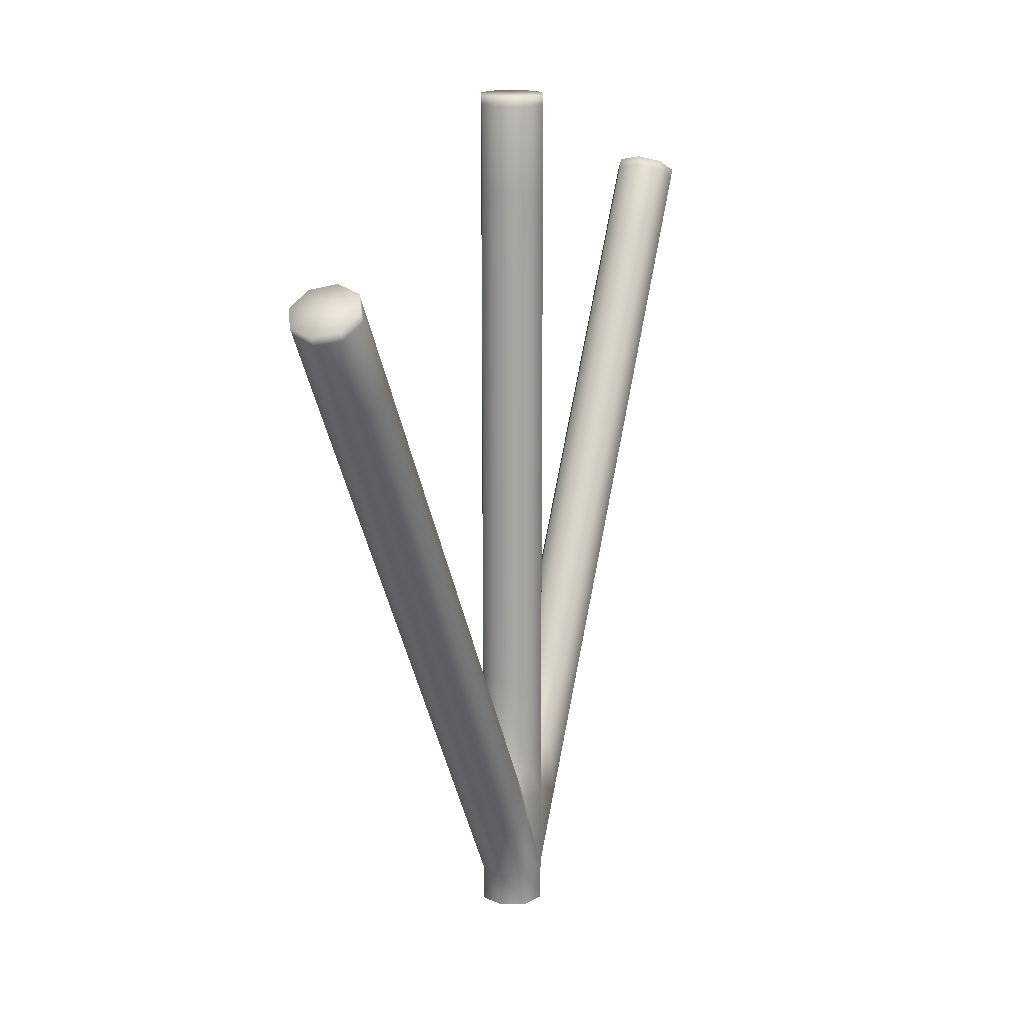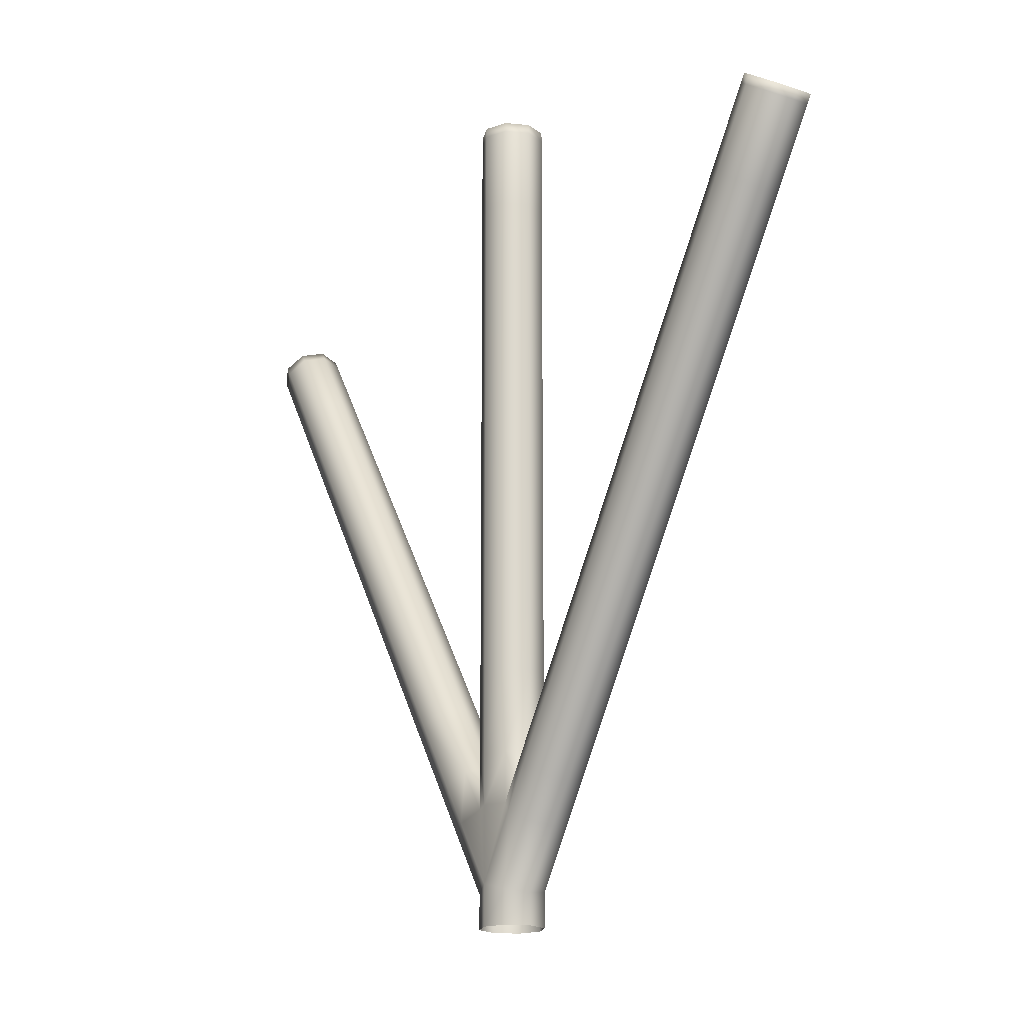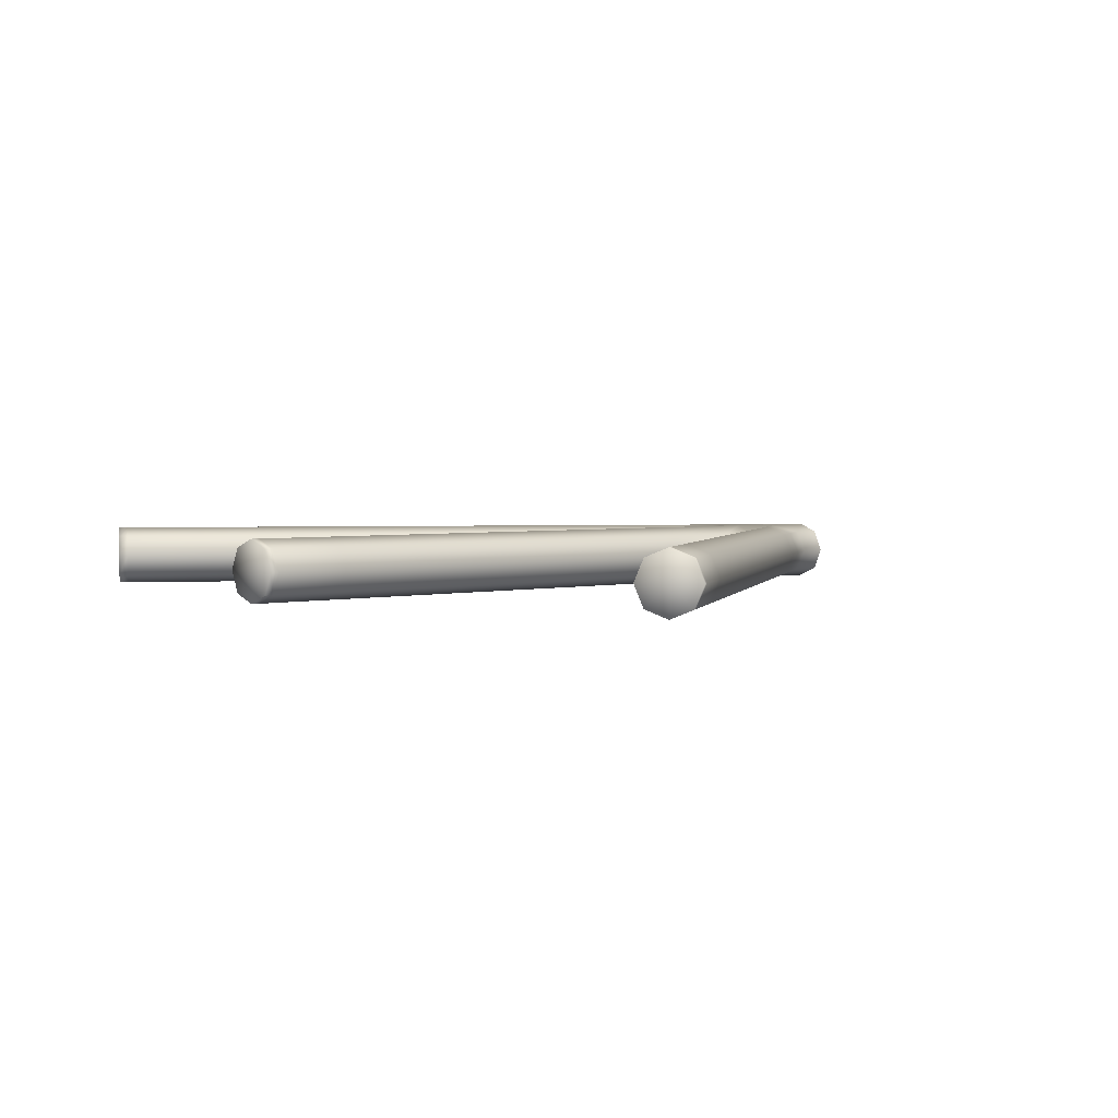
<metadata>
{"format":"obj","ext":"obj","renderer":"f3d","projection":"perspective","resolution":1024,"background":"white","views":[{"elev":16.2,"azim":110.4,"up":"+Z"},{"elev":-17.7,"azim":-123.2,"up":"+Z"},{"elev":2.4,"azim":45.9,"up":"+Y"}]}
</metadata>
<code>
g pm0664_00_FeelerSkin
v 1.36e-18 0.03473 0.3128
v -0.003466 0.03617 0.3128
v -3.018e-23 0.03964 0.3128
v -0.004901 0.03964 0.3128
v -0.003466 0.0431 0.3128
v -1.36e-18 0.04454 0.3128
v -0.004901 0.03964 0.1891
v -0.004901 0.03964 0.1843
v -0.003466 0.0431 0.1843
v -0.003466 0.0431 0.1895
v -1.36e-18 0.04454 0.1843
v -1.36e-18 0.04454 0.1905
v -0.009445 0.0431 0.1986
v -0.01068 0.03964 0.1979
v -0.006458 0.04454 0.2004
v -0.003466 0.0431 0.2022
v -0.01348 0.0431 0.2048
v -0.01468 0.03964 0.204
v -0.02163 0.03964 0.2146
v -0.01058 0.04454 0.2067
v -0.02043 0.0431 0.2154
v -0.02858 0.03964 0.2253
v -0.007676 0.0431 0.2086
v -0.01753 0.04454 0.2173
v -0.02738 0.0431 0.226
v -0.03554 0.03964 0.2359
v -0.006475 0.03964 0.2094
v -0.004901 0.03964 0.207
v -0.01463 0.0431 0.2192
v -0.03434 0.0431 0.2367
v -0.04249 0.03964 0.2465
v -0.02448 0.04454 0.2279
v -0.04129 0.0431 0.2473
v -0.04945 0.03964 0.2571
v -0.03144 0.04454 0.2386
v -0.02158 0.0431 0.2298
v -0.04825 0.0431 0.2579
v -0.0564 0.03964 0.2678
v -0.03839 0.04454 0.2492
v -0.0552 0.0431 0.2685
v -0.06335 0.03964 0.2784
v -0.01343 0.03964 0.22
v -0.02854 0.0431 0.2405
v -0.04535 0.04454 0.2598
v -0.06215 0.0431 0.2792
v -0.07031 0.03964 0.289
v -0.02038 0.03964 0.2306
v -0.03549 0.0431 0.2511
v -0.0523 0.04454 0.2704
v -0.02734 0.03964 0.2412
v -0.04245 0.0431 0.2617
v -0.03429 0.03964 0.2519
v -0.06911 0.0431 0.2898
v -0.05925 0.04454 0.2811
v -0.0494 0.0431 0.2723
v -0.06989 0.0431 0.291
v -0.07109 0.03964 0.2902
v -0.06699 0.04454 0.2929
v -0.06621 0.04454 0.2917
v -0.06409 0.0431 0.2948
v -0.05635 0.0431 0.283
v -0.06331 0.0431 0.2936
v -0.06289 0.03964 0.2956
v -0.04125 0.03964 0.2625
v -0.0482 0.03964 0.2731
v -0.06211 0.03964 0.2944
v -0.06409 0.03617 0.2948
v -0.05515 0.03964 0.2837
v -0.06331 0.03617 0.2936
v -0.06699 0.03474 0.2929
v -0.05635 0.03617 0.283
v -0.0494 0.03617 0.2723
v -0.04245 0.03617 0.2617
v -0.06621 0.03474 0.2917
v -0.06989 0.03617 0.291
v -0.05925 0.03474 0.2811
v -0.0523 0.03474 0.2704
v -0.06911 0.03617 0.2898
v -0.07109 0.03964 0.2902
v -0.07031 0.03964 0.289
v -0.06335 0.03964 0.2784
v -0.06215 0.03617 0.2792
v -0.0564 0.03964 0.2678
v -0.0552 0.03617 0.2685
v -0.04945 0.03964 0.2571
v -0.04825 0.03617 0.2579
v -0.04249 0.03964 0.2465
v -0.04535 0.03474 0.2598
v -0.04129 0.03617 0.2473
v -0.03554 0.03964 0.2359
v -0.03839 0.03474 0.2492
v -0.03434 0.03617 0.2367
v -0.02858 0.03964 0.2253
v -0.03549 0.03617 0.2511
v -0.02738 0.03617 0.226
v -0.02163 0.03964 0.2146
v -0.03144 0.03473 0.2386
v -0.02854 0.03617 0.2405
v -0.02043 0.03617 0.2154
v -0.01468 0.03964 0.204
v -0.02448 0.03473 0.2279
v -0.02158 0.03617 0.2298
v -0.01753 0.03473 0.2173
v -0.01463 0.03617 0.2192
v -0.01348 0.03617 0.2048
v -0.007676 0.03617 0.2086
v -0.003466 0.03617 0.2022
v -0.01058 0.03473 0.2067
v -0.006458 0.03473 0.2004
v 1.36e-18 0.03473 0.1905
v -0.009445 0.03617 0.1986
v -0.01068 0.03964 0.1979
v -0.003466 0.03617 0.1895
v -0.004901 0.03964 0.1891
v -0.004901 0.03964 0.1843
v -0.003466 0.03617 0.1843
v 1.36e-18 0.03473 0.1843
v -0.003466 0.03617 0.2022
v 1.36e-18 0.03473 0.2022
v 1.36e-18 0.03473 0.1905
v 1.36e-18 0.03473 0.2098
v -0.003466 0.03617 0.2098
v -0.004901 0.03964 0.207
v 1.36e-18 0.03473 0.2225
v -0.004901 0.03964 0.2098
v -0.003466 0.0431 0.2022
v -0.003466 0.03617 0.2225
v 1.36e-18 0.03473 0.2352
v -0.003466 0.03617 0.2352
v 1.36e-18 0.03473 0.2479
v -0.004901 0.03964 0.2225
v -0.003466 0.0431 0.2098
v -0.003466 0.03617 0.2479
v 1.36e-18 0.03473 0.2606
v -1.36e-18 0.04454 0.2022
v -1.36e-18 0.04454 0.1905
v -1.36e-18 0.04454 0.2098
v -0.003466 0.0431 0.2225
v -1.36e-18 0.04454 0.2225
v -0.004901 0.03964 0.2352
v -0.003466 0.0431 0.2352
v -1.36e-18 0.04454 0.2352
v -0.003466 0.03617 0.2606
v 1.36e-18 0.03473 0.2733
v -0.004901 0.03964 0.2479
v -0.003466 0.0431 0.2479
v -1.36e-18 0.04454 0.2479
v -0.003466 0.03617 0.2733
v 1.36e-18 0.03473 0.286
v -0.004901 0.03964 0.2606
v -0.003466 0.0431 0.2606
v -1.36e-18 0.04454 0.2606
v -0.003466 0.03617 0.286
v 1.36e-18 0.03473 0.2987
v -0.004901 0.03964 0.2733
v -0.003466 0.0431 0.2733
v -1.36e-18 0.04454 0.2733
v -0.003466 0.03617 0.2987
v 1.36e-18 0.03473 0.3114
v -0.004901 0.03964 0.286
v -0.003466 0.0431 0.286
v -1.36e-18 0.04454 0.286
v -0.004901 0.03964 0.2987
v -0.003466 0.0431 0.2987
v -1.36e-18 0.04454 0.2987
v -0.003466 0.03617 0.3114
v -0.003466 0.0431 0.3114
v -1.36e-18 0.04454 0.3114
v -1.36e-18 0.04454 0.3128
v -0.003466 0.0431 0.3128
v -0.004901 0.03964 0.3114
v -0.004901 0.03964 0.3128
v -0.003466 0.03617 0.3128
v 1.36e-18 0.03473 0.3128
v 1.36e-18 0.03473 0.3128
v -3.018e-23 0.03964 0.3128
v 0.003466 0.03617 0.3128
v 0.004901 0.03964 0.3128
v 0.003466 0.0431 0.3128
v -1.36e-18 0.04454 0.3128
v 0.004901 0.03964 0.1891
v 0.003466 0.0431 0.1843
v 0.004901 0.03964 0.1843
v 0.003466 0.0431 0.1895
v -1.36e-18 0.04454 0.1843
v -1.36e-18 0.04454 0.1905
v 0.009445 0.0431 0.1986
v 0.01068 0.03964 0.1979
v 0.006458 0.04454 0.2004
v 0.003466 0.0431 0.2022
v 0.01348 0.0431 0.2048
v 0.01468 0.03964 0.204
v 0.02163 0.03964 0.2146
v 0.01058 0.04454 0.2067
v 0.02043 0.0431 0.2154
v 0.02858 0.03964 0.2253
v 0.007676 0.0431 0.2086
v 0.01753 0.04454 0.2173
v 0.02738 0.0431 0.226
v 0.03554 0.03964 0.2359
v 0.006475 0.03964 0.2094
v 0.004901 0.03964 0.207
v 0.01463 0.0431 0.2192
v 0.03434 0.0431 0.2367
v 0.04249 0.03964 0.2465
v 0.02448 0.04454 0.2279
v 0.04129 0.0431 0.2473
v 0.04945 0.03964 0.2571
v 0.03144 0.04454 0.2386
v 0.02158 0.0431 0.2298
v 0.04825 0.0431 0.2579
v 0.0564 0.03964 0.2678
v 0.03839 0.04454 0.2492
v 0.0552 0.0431 0.2685
v 0.06335 0.03964 0.2784
v 0.01343 0.03964 0.22
v 0.02854 0.0431 0.2405
v 0.04535 0.04454 0.2598
v 0.06215 0.0431 0.2792
v 0.07031 0.03964 0.289
v 0.02038 0.03964 0.2306
v 0.03549 0.0431 0.2511
v 0.0523 0.04454 0.2704
v 0.02734 0.03964 0.2412
v 0.04245 0.0431 0.2617
v 0.03429 0.03964 0.2519
v 0.06911 0.0431 0.2898
v 0.05925 0.04454 0.2811
v 0.0494 0.0431 0.2723
v 0.06989 0.0431 0.291
v 0.07109 0.03964 0.2902
v 0.06699 0.04454 0.2929
v 0.06621 0.04454 0.2917
v 0.06409 0.0431 0.2948
v 0.05635 0.0431 0.283
v 0.06331 0.0431 0.2936
v 0.06289 0.03964 0.2956
v 0.04125 0.03964 0.2625
v 0.0482 0.03964 0.2731
v 0.06211 0.03964 0.2944
v 0.06409 0.03617 0.2948
v 0.05515 0.03964 0.2837
v 0.06331 0.03617 0.2936
v 0.06699 0.03474 0.2929
v 0.05635 0.03617 0.283
v 0.0494 0.03617 0.2723
v 0.04245 0.03617 0.2617
v 0.06621 0.03474 0.2917
v 0.06989 0.03617 0.291
v 0.05925 0.03474 0.2811
v 0.0523 0.03474 0.2704
v 0.06911 0.03617 0.2898
v 0.07109 0.03964 0.2902
v 0.07031 0.03964 0.289
v 0.06335 0.03964 0.2784
v 0.06215 0.03617 0.2792
v 0.0564 0.03964 0.2678
v 0.0552 0.03617 0.2685
v 0.04945 0.03964 0.2571
v 0.04825 0.03617 0.2579
v 0.04249 0.03964 0.2465
v 0.04535 0.03474 0.2598
v 0.04129 0.03617 0.2473
v 0.03554 0.03964 0.2359
v 0.03839 0.03474 0.2492
v 0.03434 0.03617 0.2367
v 0.02858 0.03964 0.2253
v 0.03549 0.03617 0.2511
v 0.02738 0.03617 0.226
v 0.02163 0.03964 0.2146
v 0.03144 0.03473 0.2386
v 0.02854 0.03617 0.2405
v 0.02043 0.03617 0.2154
v 0.01468 0.03964 0.204
v 0.02448 0.03473 0.2279
v 0.02158 0.03617 0.2298
v 0.01753 0.03473 0.2173
v 0.01463 0.03617 0.2192
v 0.01348 0.03617 0.2048
v 0.007676 0.03617 0.2086
v 0.003466 0.03617 0.2022
v 0.01058 0.03473 0.2067
v 0.006458 0.03473 0.2004
v 1.36e-18 0.03473 0.1905
v 0.009445 0.03617 0.1986
v 0.01068 0.03964 0.1979
v 0.003466 0.03617 0.1895
v 0.004901 0.03964 0.1891
v 0.004901 0.03964 0.1843
v 0.003466 0.03617 0.1843
v 1.36e-18 0.03473 0.1843
v 0.003466 0.03617 0.2022
v 1.36e-18 0.03473 0.1905
v 1.36e-18 0.03473 0.2022
v 1.36e-18 0.03473 0.2098
v 0.003466 0.03617 0.2098
v 0.004901 0.03964 0.207
v 1.36e-18 0.03473 0.2225
v 0.004901 0.03964 0.2098
v 0.003466 0.0431 0.2022
v 0.003466 0.03617 0.2225
v 1.36e-18 0.03473 0.2352
v 0.003466 0.03617 0.2352
v 1.36e-18 0.03473 0.2479
v 0.004901 0.03964 0.2225
v 0.003466 0.0431 0.2098
v 0.003466 0.03617 0.2479
v 1.36e-18 0.03473 0.2606
v -1.36e-18 0.04454 0.2022
v -1.36e-18 0.04454 0.1905
v -1.36e-18 0.04454 0.2098
v 0.003466 0.0431 0.2225
v -1.36e-18 0.04454 0.2225
v 0.004901 0.03964 0.2352
v 0.003466 0.0431 0.2352
v -1.36e-18 0.04454 0.2352
v 0.003466 0.03617 0.2606
v 1.36e-18 0.03473 0.2733
v 0.004901 0.03964 0.2479
v 0.003466 0.0431 0.2479
v -1.36e-18 0.04454 0.2479
v 0.003466 0.03617 0.2733
v 1.36e-18 0.03473 0.286
v 0.004901 0.03964 0.2606
v 0.003466 0.0431 0.2606
v -1.36e-18 0.04454 0.2606
v 0.003466 0.03617 0.286
v 1.36e-18 0.03473 0.2987
v 0.004901 0.03964 0.2733
v 0.003466 0.0431 0.2733
v -1.36e-18 0.04454 0.2733
v 0.003466 0.03617 0.2987
v 1.36e-18 0.03473 0.3114
v 0.004901 0.03964 0.286
v 0.003466 0.0431 0.286
v -1.36e-18 0.04454 0.286
v 0.004901 0.03964 0.2987
v 0.003466 0.0431 0.2987
v -1.36e-18 0.04454 0.2987
v 0.003466 0.03617 0.3114
v 0.004901 0.03964 0.3114
v 0.003466 0.0431 0.3114
v -1.36e-18 0.04454 0.3114
v -1.36e-18 0.04454 0.3128
v 0.003466 0.0431 0.3128
v 0.004901 0.03964 0.3128
v 0.003466 0.03617 0.3128
v 1.36e-18 0.03473 0.3128
v 0.06409 0.03617 0.2948
v 0.06699 0.03964 0.2929
v 0.06699 0.03474 0.2929
v 0.06289 0.03964 0.2956
v 0.06989 0.03617 0.291
v 0.06409 0.0431 0.2948
v 0.07109 0.03964 0.2902
v 0.06699 0.04454 0.2929
v 0.06989 0.0431 0.291
v -0.06409 0.03617 0.2948
v -0.06699 0.03474 0.2929
v -0.06699 0.03964 0.2929
v -0.06289 0.03964 0.2956
v -0.06989 0.03617 0.291
v -0.06409 0.0431 0.2948
v -0.07109 0.03964 0.2902
v -0.06699 0.04454 0.2929
v -0.06989 0.0431 0.291
g pm0664_00_FeelerSkin_0
f 3 2 1
f 3 4 2
f 3 5 4
f 3 6 5
f 9 8 7
f 10 9 7
f 11 9 10
f 12 11 10
f 13 10 7
f 14 13 7
f 15 12 10
f 13 15 10
f 15 16 12
f 17 13 14
f 18 17 14
f 18 19 17
f 20 15 13
f 17 20 13
f 19 21 17
f 17 21 20
f 19 22 21
f 23 16 15
f 20 23 15
f 21 24 20
f 20 24 23
f 22 25 21
f 21 25 24
f 22 26 25
f 23 27 16
f 27 28 16
f 24 29 23
f 23 29 27
f 26 30 25
f 26 31 30
f 25 32 24
f 24 32 29
f 25 30 32
f 31 33 30
f 31 34 33
f 30 35 32
f 30 33 35
f 32 36 29
f 32 35 36
f 34 37 33
f 34 38 37
f 33 39 35
f 33 37 39
f 38 40 37
f 38 41 40
f 29 36 42
f 29 42 27
f 35 43 36
f 35 39 43
f 37 44 39
f 37 40 44
f 41 45 40
f 41 46 45
f 36 47 42
f 36 43 47
f 39 48 43
f 39 44 48
f 40 49 44
f 40 45 49
f 43 50 47
f 43 48 50
f 44 51 48
f 44 49 51
f 48 52 50
f 48 51 52
f 46 53 45
f 45 54 49
f 45 53 54
f 49 55 51
f 49 54 55
f 56 53 46
f 57 56 46
f 56 58 53
f 58 59 53
f 53 59 54
f 58 60 59
f 54 59 61
f 54 61 55
f 60 62 59
f 59 62 61
f 60 63 62
f 51 55 64
f 51 64 52
f 55 61 65
f 55 65 64
f 63 66 62
f 63 67 66
f 61 62 68
f 62 66 68
f 61 68 65
f 67 69 66
f 68 66 69
f 67 70 69
f 65 68 71
f 71 68 69
f 64 65 72
f 72 65 71
f 52 64 73
f 73 64 72
f 70 74 69
f 70 75 74
f 71 69 76
f 69 74 76
f 72 71 77
f 71 76 77
f 75 78 74
f 75 79 78
f 79 80 78
f 78 80 81
f 74 78 82
f 82 78 81
f 76 74 82
f 82 81 83
f 76 82 84
f 84 82 83
f 77 76 84
f 84 83 85
f 86 84 85
f 77 84 86
f 86 85 87
f 72 77 88
f 88 77 86
f 73 72 88
f 89 86 87
f 88 86 89
f 89 87 90
f 73 88 91
f 91 88 89
f 92 89 90
f 91 89 92
f 92 90 93
f 94 73 91
f 94 52 73
f 50 52 94
f 95 92 93
f 95 93 96
f 97 91 92
f 94 91 97
f 97 92 95
f 98 50 94
f 98 94 97
f 47 50 98
f 99 95 96
f 99 96 100
f 101 97 95
f 98 97 101
f 101 95 99
f 102 47 98
f 102 98 101
f 42 47 102
f 103 101 99
f 102 101 103
f 104 42 102
f 104 102 103
f 27 42 104
f 105 99 100
f 103 99 105
f 106 27 104
f 27 106 28
f 106 107 28
f 104 103 108
f 106 104 108
f 106 108 107
f 108 103 105
f 108 109 107
f 108 105 109
f 109 110 107
f 105 100 111
f 105 111 109
f 109 111 110
f 100 112 111
f 111 112 113
f 111 113 110
f 112 114 113
f 114 115 113
f 115 116 113
f 113 116 110
f 116 117 110
f 120 119 118
f 119 121 118
f 121 122 118
f 118 122 123
f 121 124 122
f 122 125 123
f 123 125 126
f 124 127 122
f 122 127 125
f 124 128 127
f 128 129 127
f 128 130 129
f 127 131 125
f 127 129 131
f 125 132 126
f 125 131 132
f 130 133 129
f 130 134 133
f 126 132 135
f 126 135 136
f 132 137 135
f 132 138 137
f 131 138 132
f 138 139 137
f 129 140 131
f 131 140 138
f 129 133 140
f 138 141 139
f 140 141 138
f 141 142 139
f 134 143 133
f 134 144 143
f 133 145 140
f 140 145 141
f 133 143 145
f 141 146 142
f 145 146 141
f 146 147 142
f 144 148 143
f 144 149 148
f 143 150 145
f 145 150 146
f 143 148 150
f 146 151 147
f 150 151 146
f 151 152 147
f 149 153 148
f 149 154 153
f 148 155 150
f 150 155 151
f 148 153 155
f 151 156 152
f 155 156 151
f 156 157 152
f 154 158 153
f 154 159 158
f 153 160 155
f 155 160 156
f 153 158 160
f 156 161 157
f 160 161 156
f 161 162 157
f 158 163 160
f 160 163 161
f 161 164 162
f 163 164 161
f 164 165 162
f 159 166 158
f 158 166 163
f 164 167 165
f 167 168 165
f 169 168 167
f 170 169 167
f 163 171 164
f 171 167 164
f 170 167 171
f 166 171 163
f 172 170 171
f 172 171 166
f 173 172 166
f 173 166 159
f 174 173 159
f 177 176 175
f 178 176 177
f 179 176 178
f 180 176 179
f 183 182 181
f 182 184 181
f 182 185 184
f 185 186 184
f 184 187 181
f 187 188 181
f 186 189 184
f 189 187 184
f 190 189 186
f 187 191 188
f 191 192 188
f 193 192 191
f 189 194 187
f 194 191 187
f 195 193 191
f 195 191 194
f 196 193 195
f 190 197 189
f 197 194 189
f 198 195 194
f 198 194 197
f 199 196 195
f 199 195 198
f 200 196 199
f 201 197 190
f 202 201 190
f 203 198 197
f 203 197 201
f 204 200 199
f 205 200 204
f 206 199 198
f 206 198 203
f 204 199 206
f 207 205 204
f 208 205 207
f 209 204 206
f 207 204 209
f 210 206 203
f 209 206 210
f 211 208 207
f 212 208 211
f 213 207 209
f 211 207 213
f 214 212 211
f 215 212 214
f 210 203 216
f 216 203 201
f 217 209 210
f 213 209 217
f 218 211 213
f 214 211 218
f 219 215 214
f 220 215 219
f 221 210 216
f 217 210 221
f 222 213 217
f 218 213 222
f 223 214 218
f 219 214 223
f 224 217 221
f 222 217 224
f 225 218 222
f 223 218 225
f 226 222 224
f 225 222 226
f 227 220 219
f 228 219 223
f 227 219 228
f 229 223 225
f 228 223 229
f 227 230 220
f 230 231 220
f 232 230 227
f 233 232 227
f 233 227 228
f 234 232 233
f 233 228 235
f 235 228 229
f 236 234 233
f 236 233 235
f 237 234 236
f 229 225 238
f 238 225 226
f 235 229 239
f 239 229 238
f 240 237 236
f 241 237 240
f 236 235 242
f 240 236 242
f 242 235 239
f 243 241 240
f 240 242 243
f 244 241 243
f 242 239 245
f 242 245 243
f 239 238 246
f 239 246 245
f 238 226 247
f 238 247 246
f 248 244 243
f 249 244 248
f 243 245 250
f 248 243 250
f 245 246 251
f 250 245 251
f 252 249 248
f 253 249 252
f 254 253 252
f 254 252 255
f 252 248 256
f 252 256 255
f 248 250 256
f 255 256 257
f 256 250 258
f 256 258 257
f 250 251 258
f 257 258 259
f 258 260 259
f 258 251 260
f 259 260 261
f 251 246 262
f 251 262 260
f 246 247 262
f 260 263 261
f 260 262 263
f 261 263 264
f 262 247 265
f 262 265 263
f 263 266 264
f 263 265 266
f 264 266 267
f 247 268 265
f 226 268 247
f 226 224 268
f 266 269 267
f 267 269 270
f 265 271 266
f 265 268 271
f 266 271 269
f 224 272 268
f 268 272 271
f 224 221 272
f 269 273 270
f 270 273 274
f 271 275 269
f 271 272 275
f 269 275 273
f 221 276 272
f 272 276 275
f 221 216 276
f 275 277 273
f 275 276 277
f 216 278 276
f 276 278 277
f 216 201 278
f 273 279 274
f 273 277 279
f 201 280 278
f 280 201 202
f 281 280 202
f 277 278 282
f 278 280 282
f 282 280 281
f 277 282 279
f 283 282 281
f 279 282 283
f 284 283 281
f 274 279 285
f 285 279 283
f 285 283 284
f 286 274 285
f 286 285 287
f 287 285 284
f 288 286 287
f 289 288 287
f 290 289 287
f 290 287 284
f 291 290 284
f 294 293 292
f 295 294 292
f 296 295 292
f 296 292 297
f 298 295 296
f 299 296 297
f 299 297 300
f 301 298 296
f 301 296 299
f 302 298 301
f 303 302 301
f 304 302 303
f 305 301 299
f 303 301 305
f 306 299 300
f 305 299 306
f 307 304 303
f 308 304 307
f 306 300 309
f 309 300 310
f 311 306 309
f 312 306 311
f 312 305 306
f 313 312 311
f 314 303 305
f 314 305 312
f 307 303 314
f 315 312 313
f 315 314 312
f 316 315 313
f 317 308 307
f 318 308 317
f 319 307 314
f 319 314 315
f 317 307 319
f 320 315 316
f 320 319 315
f 321 320 316
f 322 318 317
f 323 318 322
f 324 317 319
f 324 319 320
f 322 317 324
f 325 320 321
f 325 324 320
f 326 325 321
f 327 323 322
f 328 323 327
f 329 322 324
f 329 324 325
f 327 322 329
f 330 325 326
f 330 329 325
f 331 330 326
f 332 328 327
f 333 328 332
f 334 327 329
f 334 329 330
f 332 327 334
f 335 330 331
f 335 334 330
f 336 335 331
f 337 332 334
f 337 334 335
f 338 335 336
f 338 337 335
f 339 338 336
f 340 333 332
f 340 332 337
f 341 337 338
f 341 340 337
f 342 338 339
f 342 341 338
f 343 342 339
f 343 344 342
f 344 345 342
f 342 345 341
f 345 346 341
f 341 346 340
f 346 347 340
f 340 347 333
f 347 348 333
f 351 350 349
f 349 350 352
f 353 350 351
f 352 350 354
f 355 350 353
f 354 350 356
f 357 350 355
f 356 350 357
f 360 359 358
f 360 358 361
f 360 362 359
f 360 361 363
f 360 364 362
f 360 363 365
f 360 366 364
f 360 365 366

</code>
